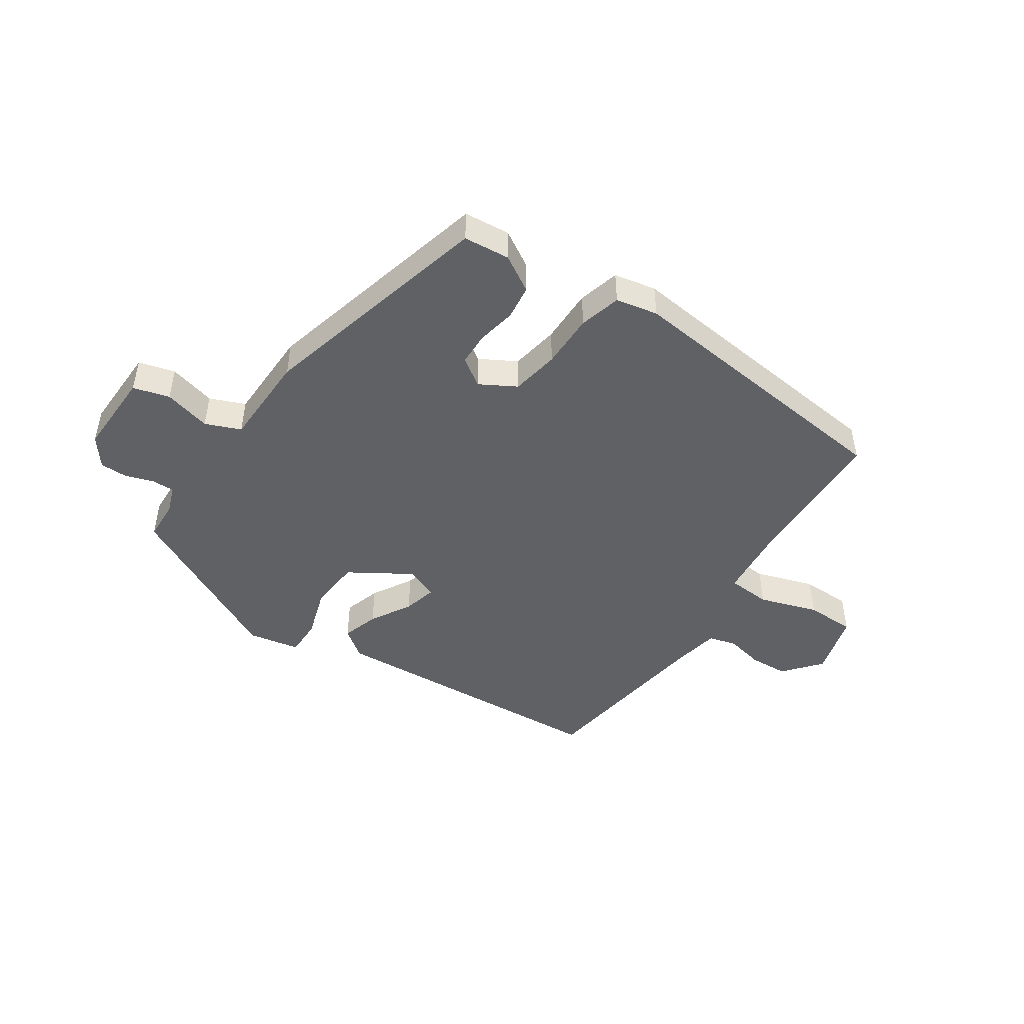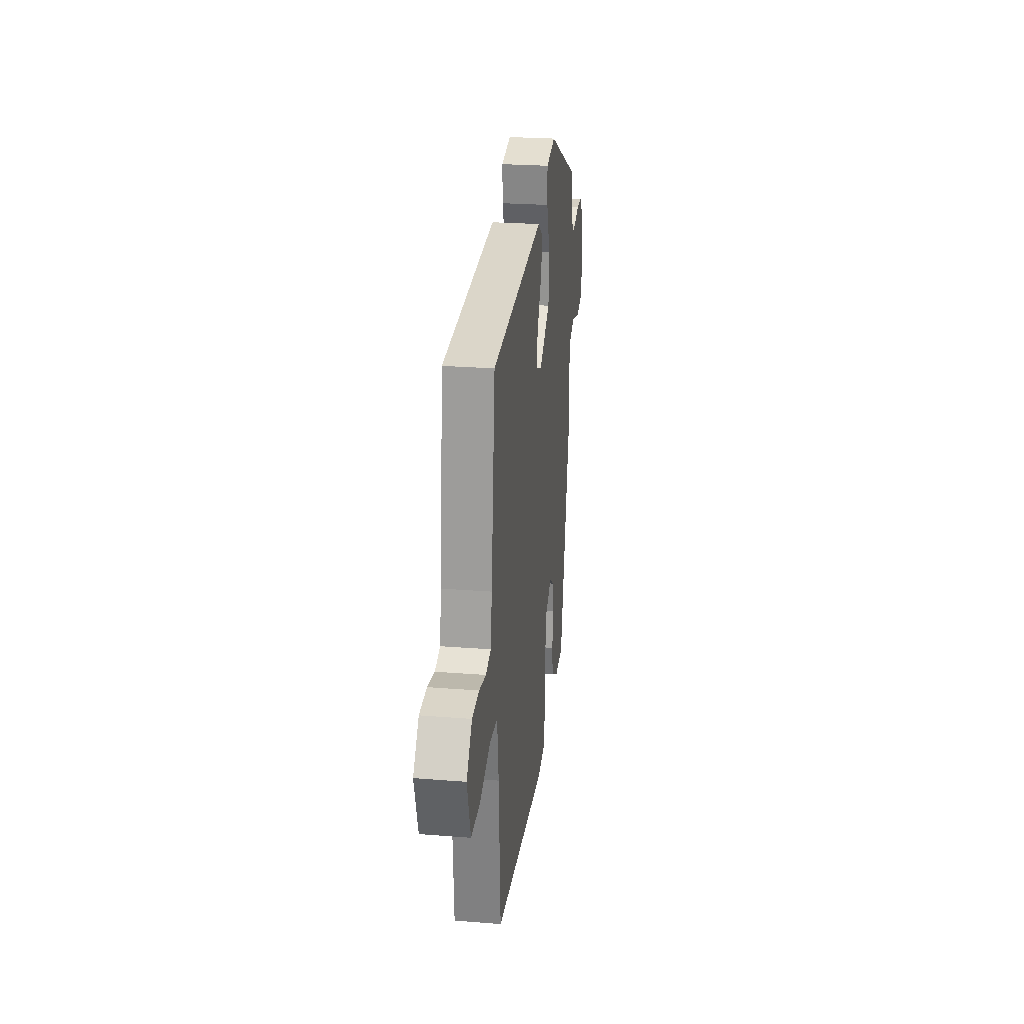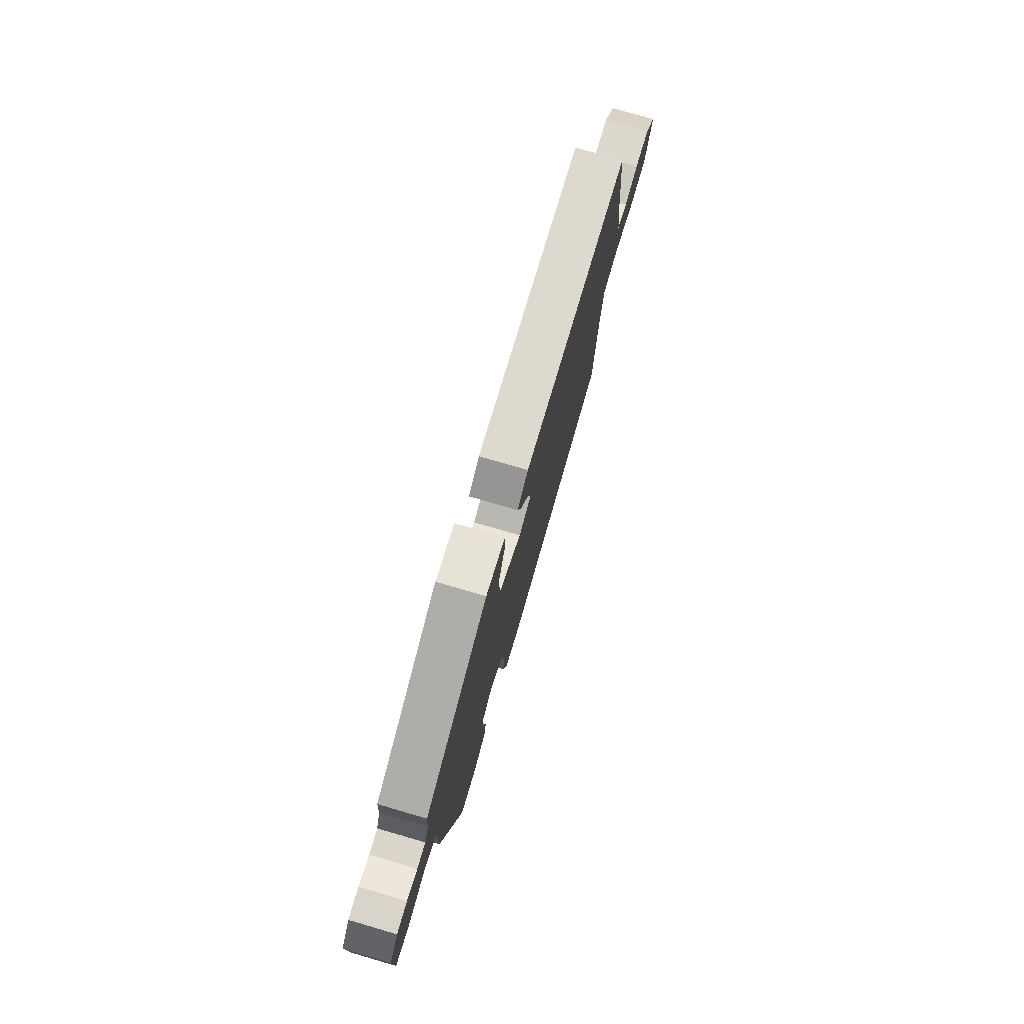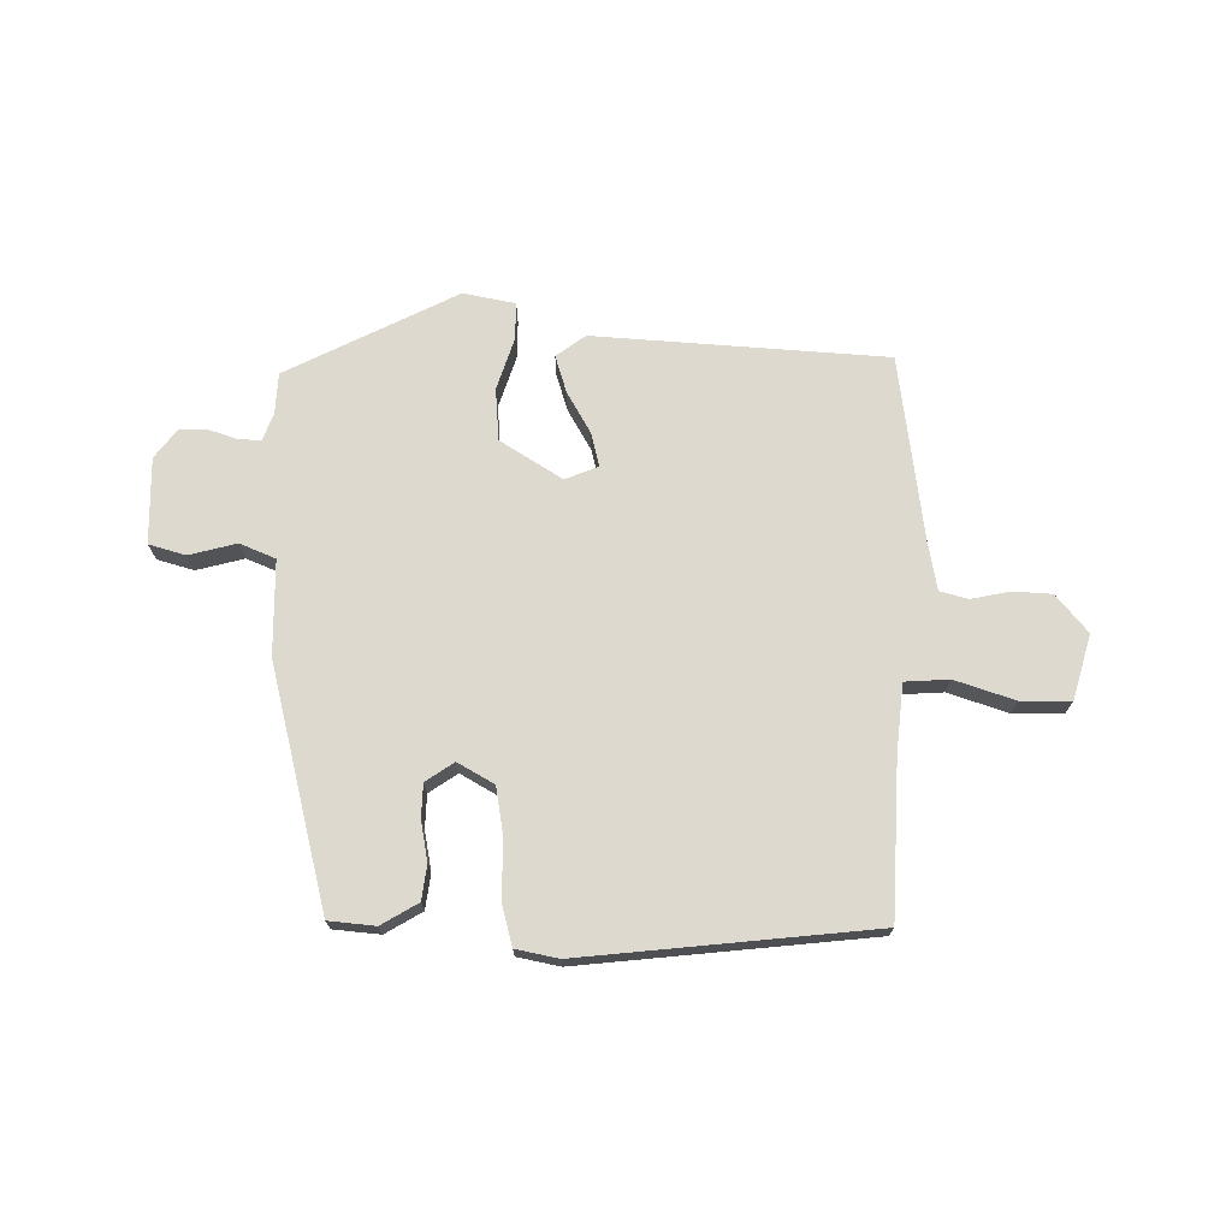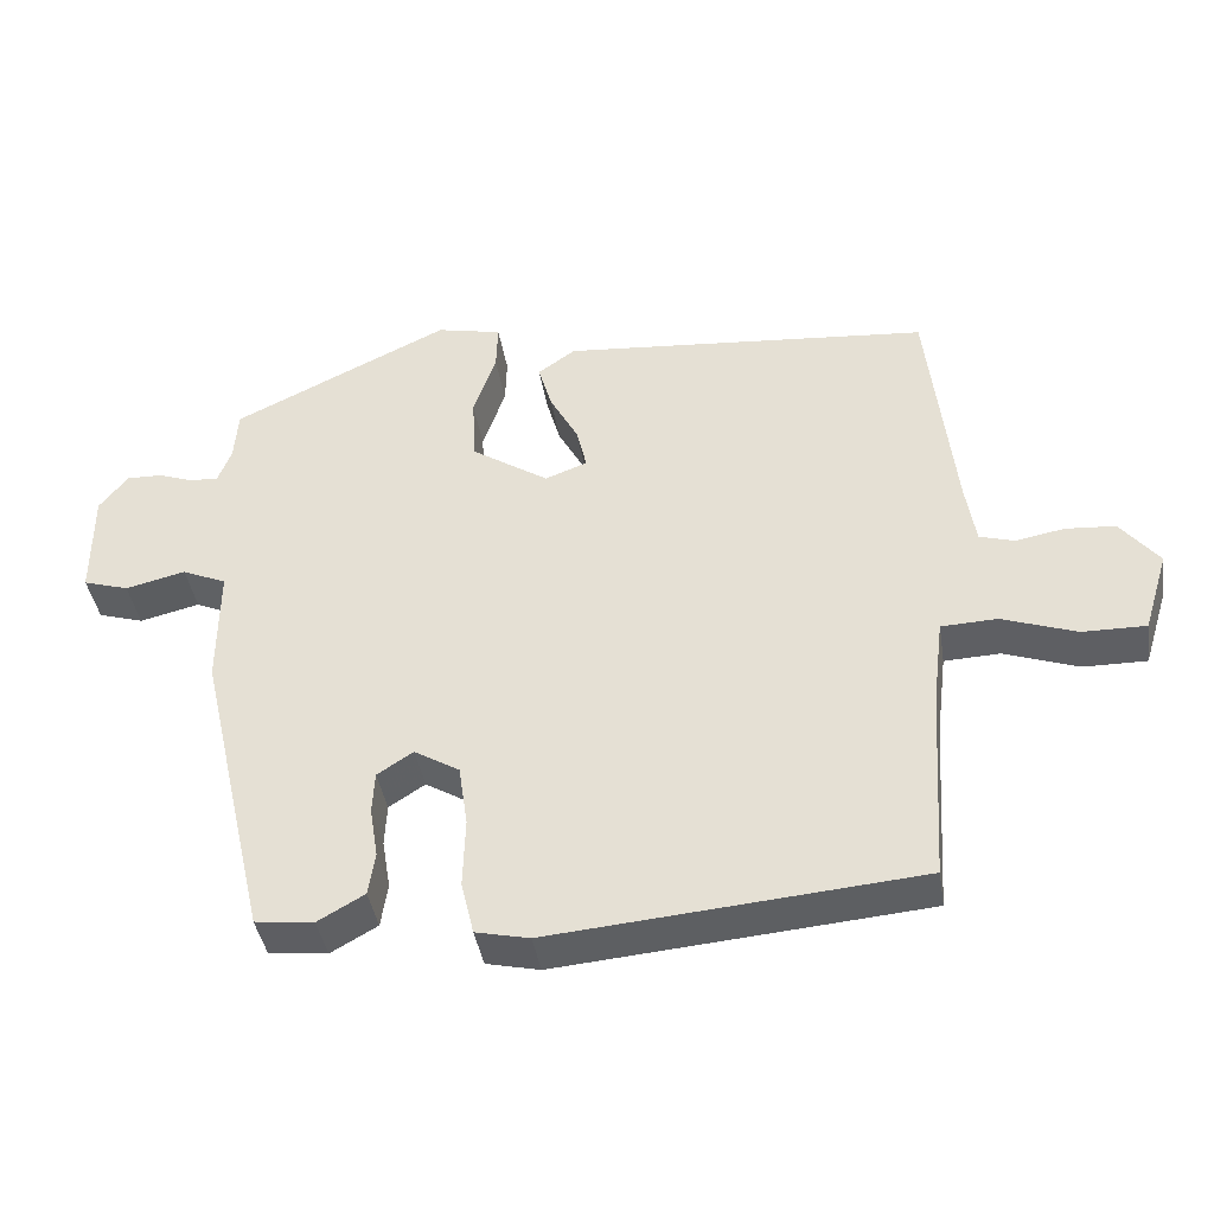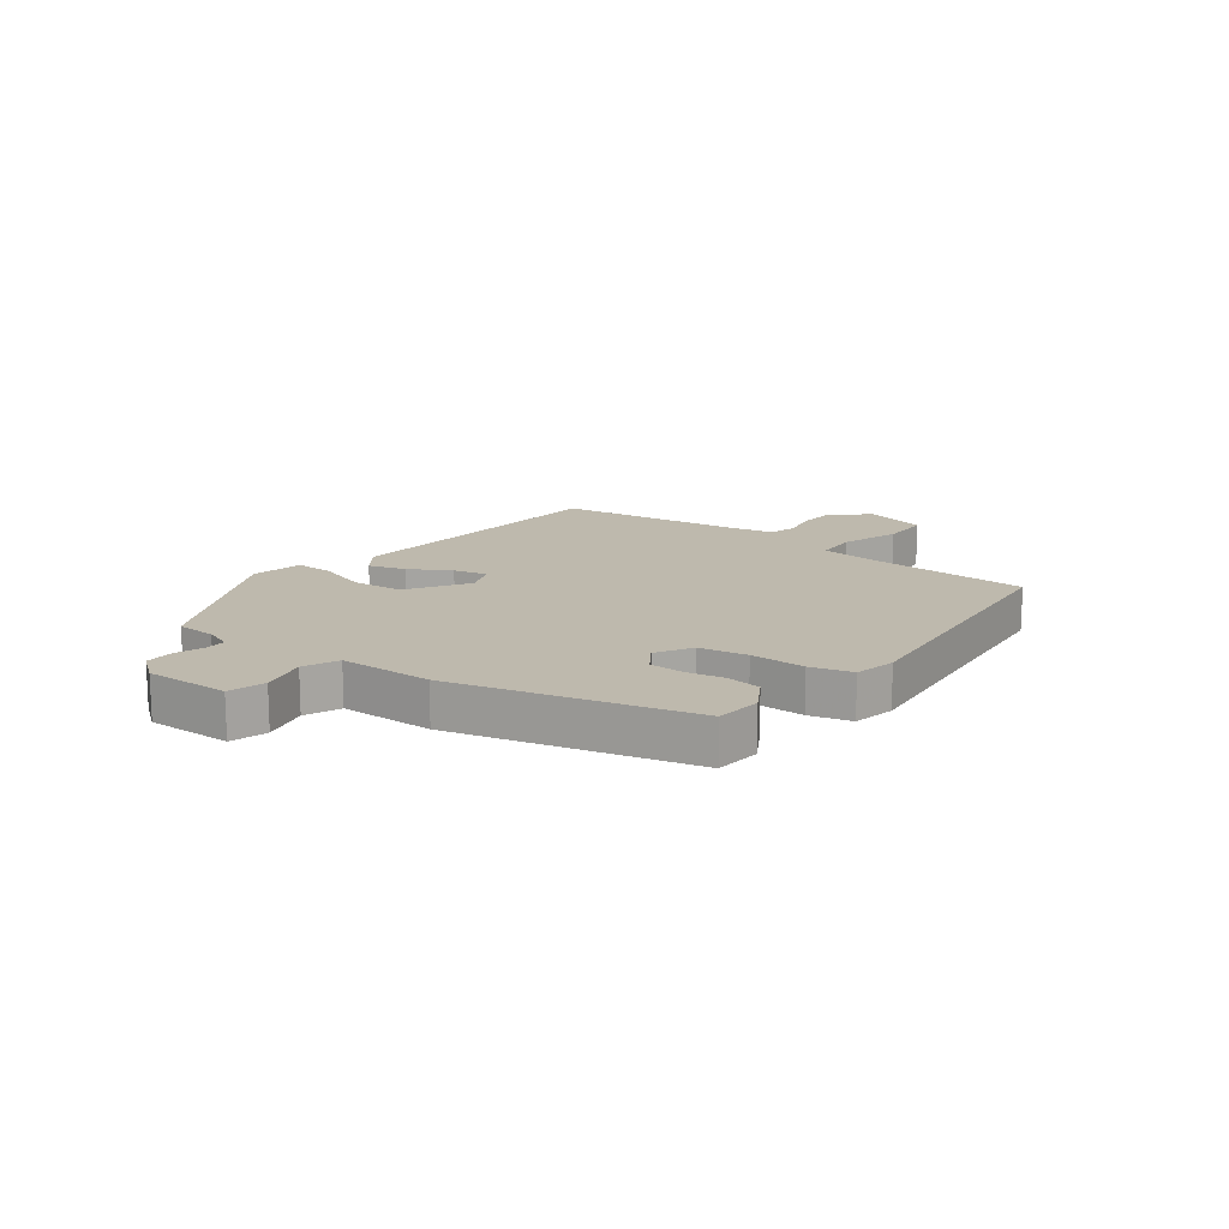
<metadata>
{"format":"obj","ext":"obj","renderer":"f3d","projection":"perspective","resolution":1024,"background":"white","views":[{"elev":-46.8,"azim":144.6,"up":"+Y"},{"elev":25.0,"azim":-82.6,"up":"+Z"},{"elev":76.6,"azim":106.2,"up":"+Z"},{"elev":71.8,"azim":179.4,"up":"+Y"},{"elev":-40.6,"azim":-170.9,"up":"+Z"},{"elev":15.1,"azim":125.9,"up":"+Y"}]}
</metadata>
<code>
v 0.37 0.07 -0.473
v 0.292 0.07 -0.482
v 0.23 0.07 -0.447
v 0.221 0.07 -0.389
v 0.232 0.07 -0.322
v 0.229 0.07 -0.266
v 0.181 0.07 -0.235
v 0.121 0.07 -0.271
v 0.109 0.07 -0.353
v 0.112 0.07 -0.446
v 0.095 0.07 -0.517
v 0.024 0.07 -0.533
v -0.464 0.07 -0.492
v -0.481 0.07 -0.229
v -0.495 0.07 -0.117
v -0.569 0.07 -0.114
v -0.668 0.07 -0.149
v -0.752 0.07 -0.15
v -0.785 0.07 -0.043
v -0.734 0.07 0.021
v -0.668 0.07 0.026
v -0.604 0.07 0.014
v -0.557 0.07 0.028
v -0.544 0.07 0.11
v -0.509 0.07 0.421
v -0.019 0.07 0.464
v 0.031 0.07 0.429
v 0.013 0.07 0.366
v -0.025 0.07 0.296
v -0.038 0.07 0.239
v 0.018 0.07 0.218
v 0.12 0.07 0.285
v 0.125 0.07 0.373
v 0.095 0.07 0.459
v 0.093 0.07 0.522
v 0.18 0.07 0.541
v 0.469 0.07 0.403
v 0.474 0.07 0.335
v 0.492 0.07 0.289
v 0.53 0.07 0.291
v 0.577 0.07 0.308
v 0.624 0.07 0.309
v 0.662 0.07 0.261
v 0.662 0.07 0.117
v 0.601 0.07 0.098
v 0.521 0.07 0.117
v 0.462 0.07 0.091
v 0.463 0.07 -0.068
v 0.37 0 -0.473
v 0.292 0 -0.482
v 0.23 0 -0.447
v 0.221 0 -0.389
v 0.232 0 -0.322
v 0.229 0 -0.266
v 0.181 0 -0.235
v 0.121 0 -0.271
v 0.109 0 -0.353
v 0.112 0 -0.446
v 0.095 0 -0.517
v 0.024 0 -0.533
v -0.464 0 -0.492
v -0.481 0 -0.229
v -0.495 0 -0.117
v -0.569 0 -0.114
v -0.668 0 -0.149
v -0.752 0 -0.15
v -0.785 0 -0.043
v -0.734 0 0.021
v -0.668 0 0.026
v -0.604 0 0.014
v -0.557 0 0.028
v -0.544 0 0.11
v -0.509 0 0.421
v -0.019 0 0.464
v 0.031 0 0.429
v 0.013 0 0.366
v -0.025 0 0.296
v -0.038 0 0.239
v 0.018 0 0.218
v 0.12 0 0.285
v 0.125 0 0.373
v 0.095 0 0.459
v 0.093 0 0.522
v 0.18 0 0.541
v 0.469 0 0.403
v 0.474 0 0.335
v 0.492 0 0.289
v 0.53 0 0.291
v 0.577 0 0.308
v 0.624 0 0.309
v 0.662 0 0.261
v 0.662 0 0.117
v 0.601 0 0.098
v 0.521 0 0.117
v 0.462 0 0.091
v 0.463 0 -0.068
f 47 48 1 2
f 43 44 45 46
f 43 46 47
f 40 41 42 43
f 39 40 43 47
f 38 39 47 2
f 33 34 35 36
f 32 33 36 37
f 31 32 37 38
f 26 27 28 29
f 24 25 26 29
f 23 24 29 30
f 19 20 21 22
f 19 22 23
f 16 17 18 19
f 15 16 19 23
f 11 12 13 14
f 9 10 11 14
f 8 9 14 15
f 7 8 15 23
f 2 3 4 5
f 2 5 6
f 38 2 6
f 31 38 6 7
f 7 23 30 31
f 50 49 96 95
f 94 93 92 91
f 95 94 91
f 91 90 89 88
f 95 91 88 87
f 50 95 87 86
f 84 83 82 81
f 85 84 81 80
f 86 85 80 79
f 77 76 75 74
f 77 74 73 72
f 78 77 72 71
f 70 69 68 67
f 71 70 67
f 67 66 65 64
f 71 67 64 63
f 62 61 60 59
f 62 59 58 57
f 63 62 57 56
f 71 63 56 55
f 53 52 51 50
f 54 53 50
f 54 50 86
f 55 54 86 79
f 79 78 71 55
f 1 49 50 2
f 2 50 51 3
f 3 51 52 4
f 4 52 53 5
f 5 53 54 6
f 6 54 55 7
f 7 55 56 8
f 8 56 57 9
f 9 57 58 10
f 10 58 59 11
f 11 59 60 12
f 12 60 61 13
f 13 61 62 14
f 14 62 63 15
f 15 63 64 16
f 16 64 65 17
f 17 65 66 18
f 18 66 67 19
f 19 67 68 20
f 20 68 69 21
f 21 69 70 22
f 22 70 71 23
f 23 71 72 24
f 24 72 73 25
f 25 73 74 26
f 26 74 75 27
f 27 75 76 28
f 28 76 77 29
f 29 77 78 30
f 30 78 79 31
f 31 79 80 32
f 32 80 81 33
f 33 81 82 34
f 34 82 83 35
f 35 83 84 36
f 36 84 85 37
f 37 85 86 38
f 38 86 87 39
f 39 87 88 40
f 40 88 89 41
f 41 89 90 42
f 42 90 91 43
f 43 91 92 44
f 44 92 93 45
f 45 93 94 46
f 46 94 95 47
f 47 95 96 48
f 48 96 49 1

</code>
